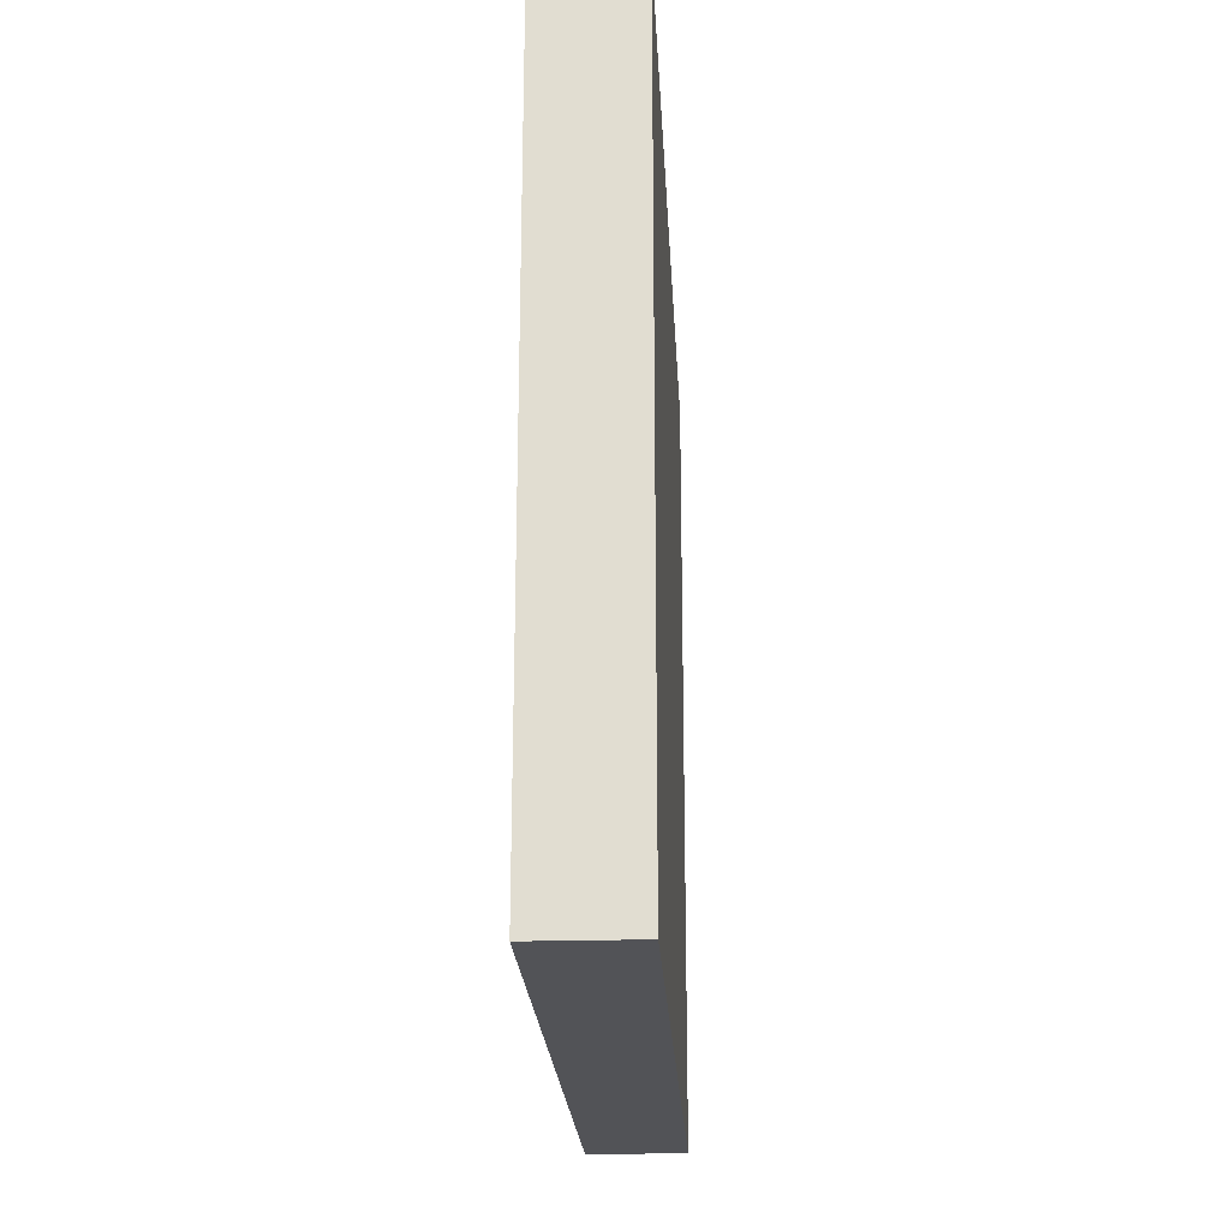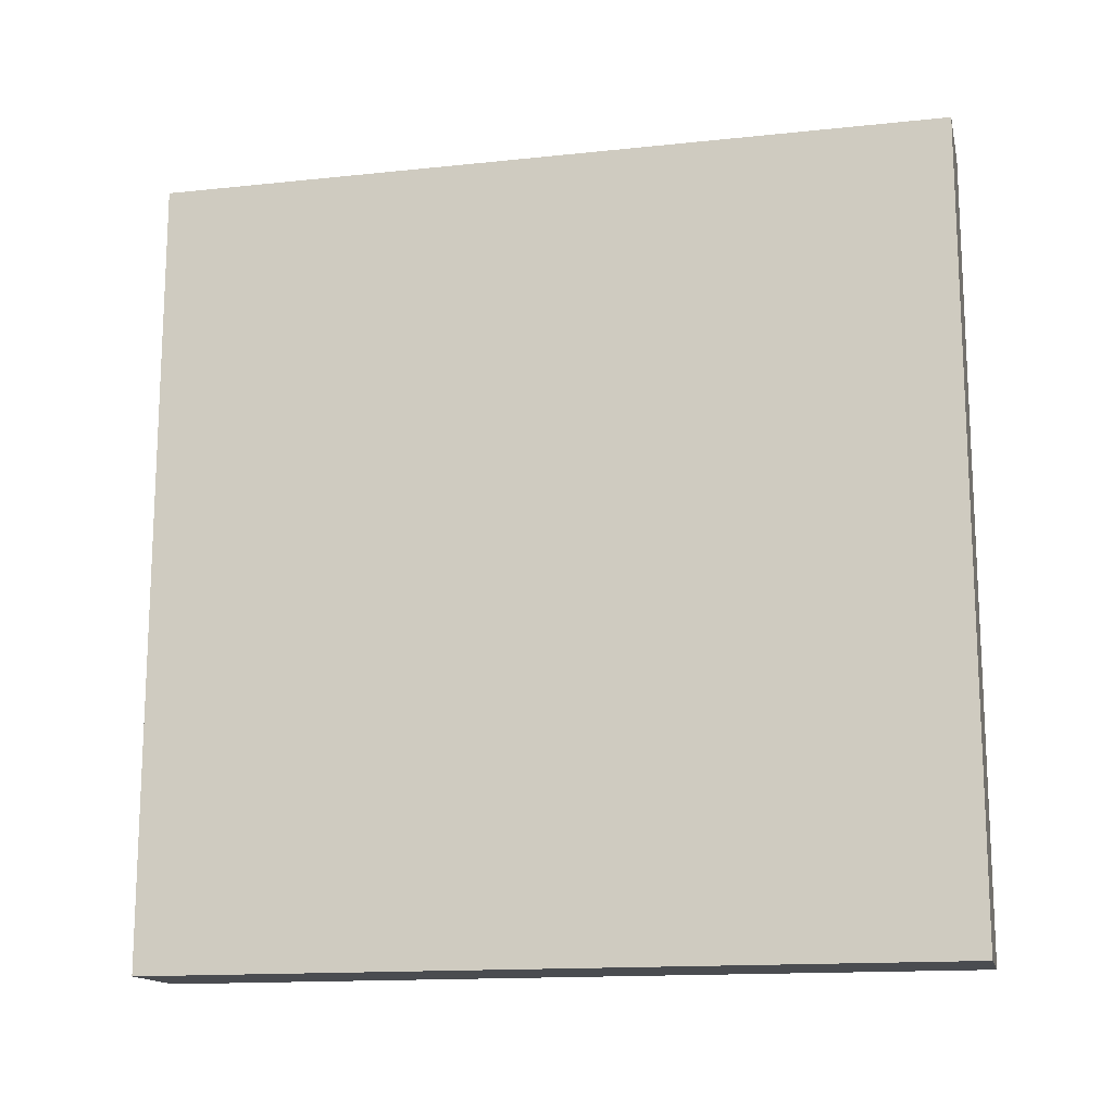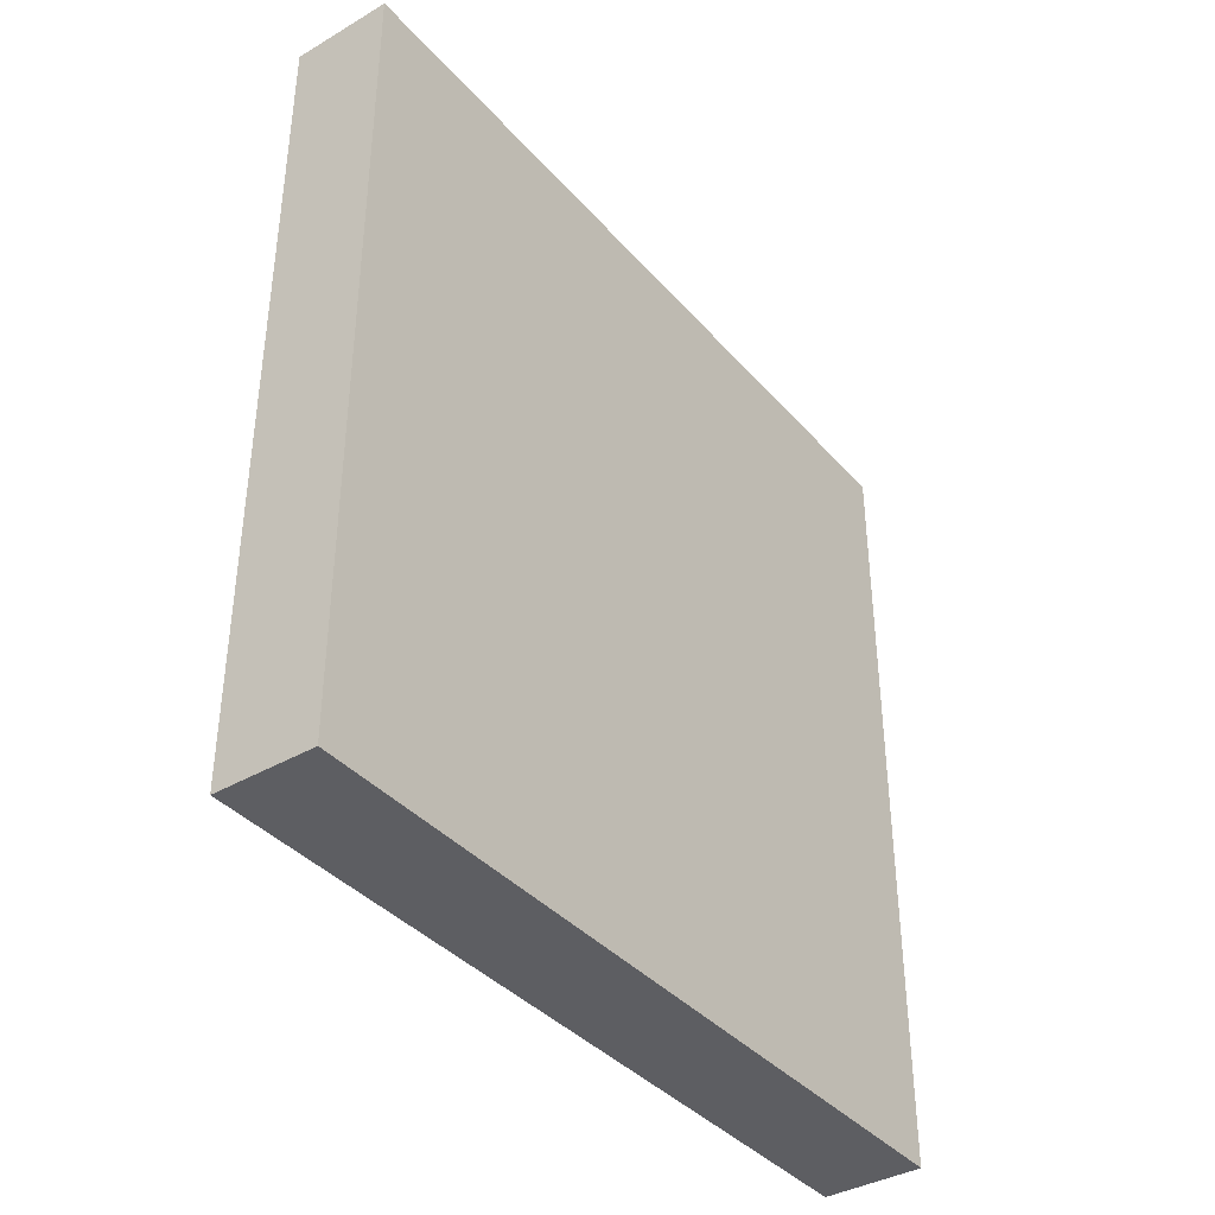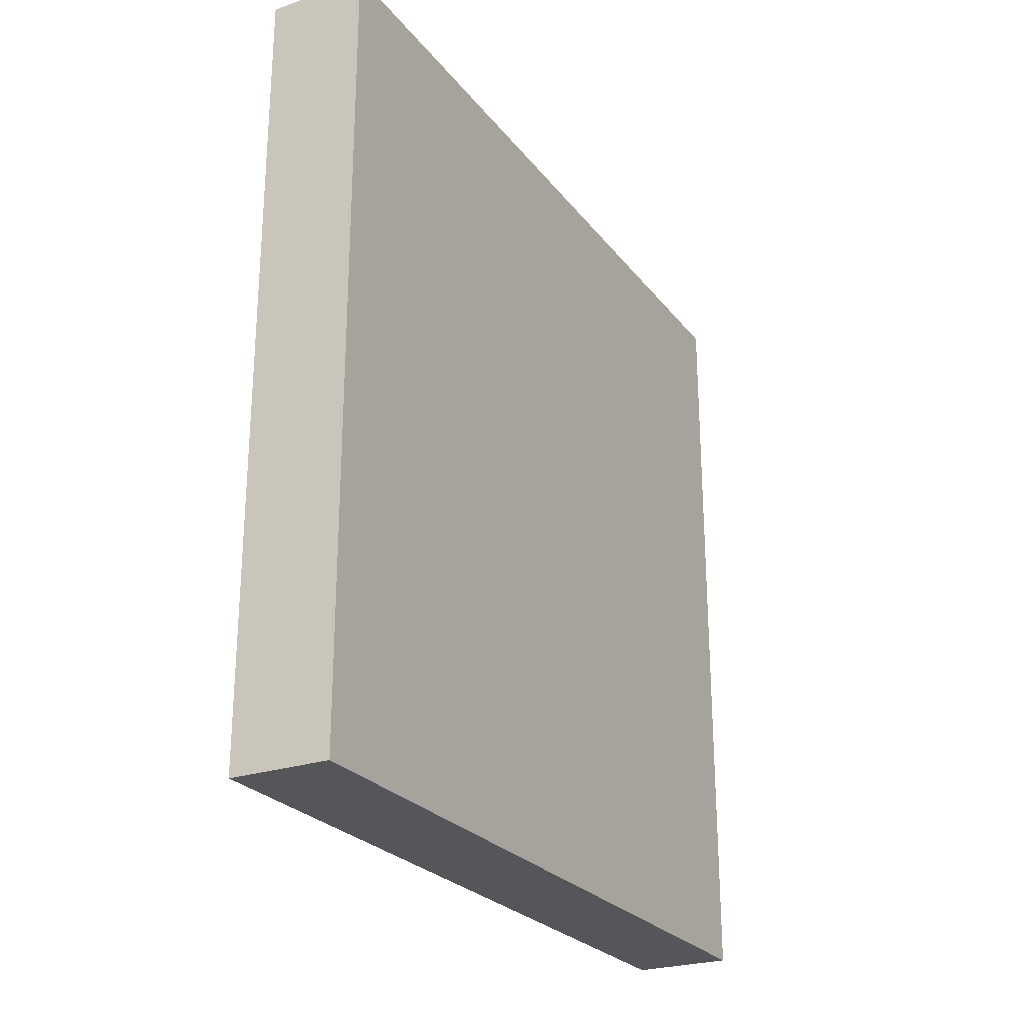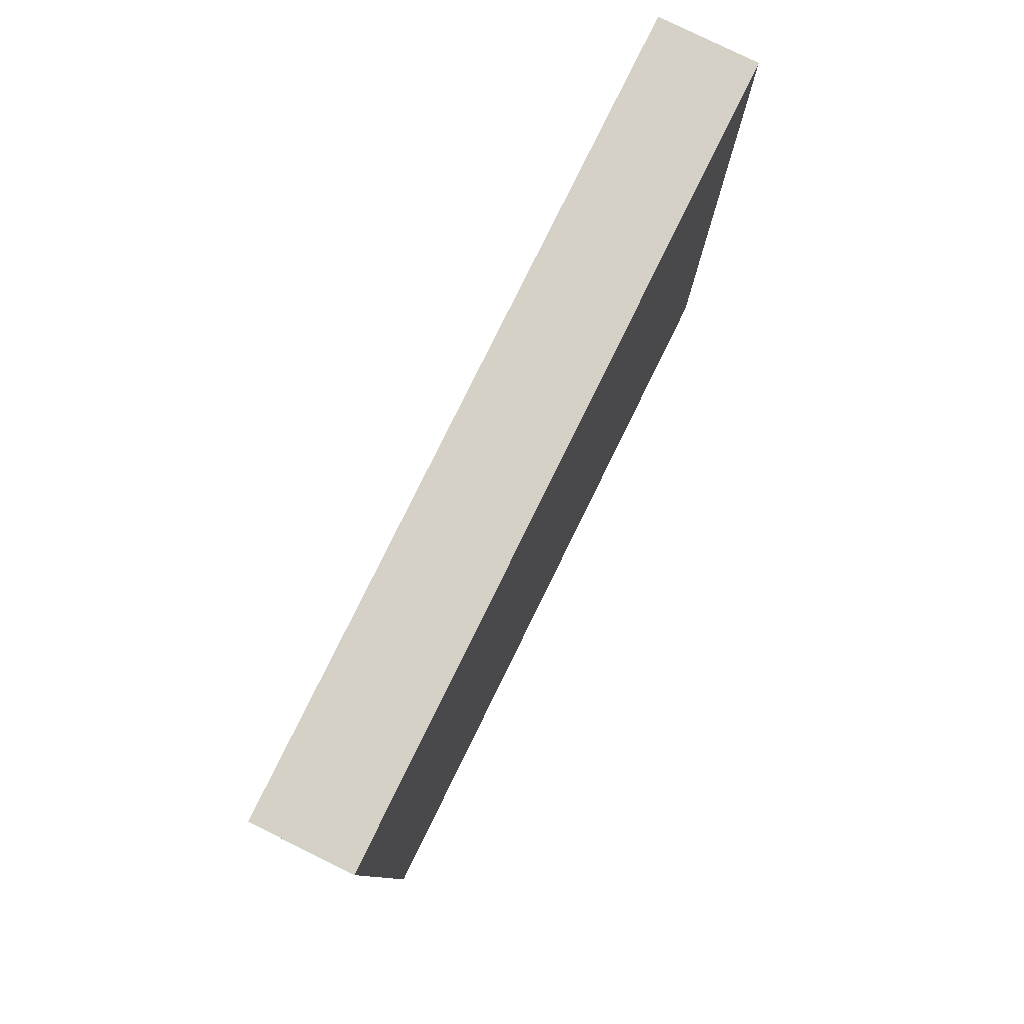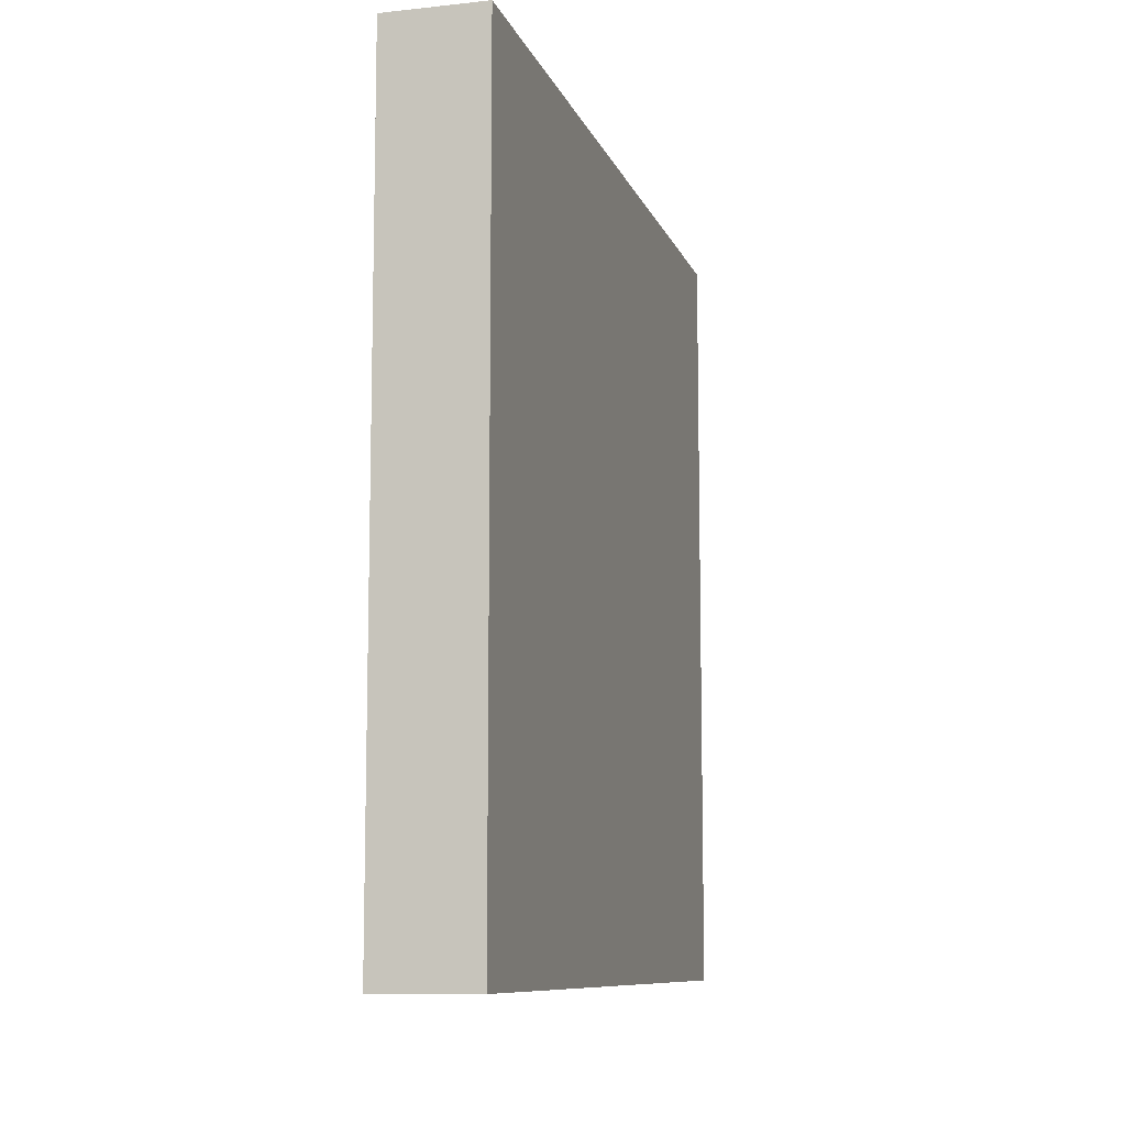
<metadata>
{"format":"obj","ext":"obj","renderer":"f3d","projection":"perspective","resolution":1024,"background":"white","views":[{"elev":-22.3,"azim":3.0,"up":"+Y"},{"elev":-14.9,"azim":102.8,"up":"+Z"},{"elev":-38.5,"azim":-143.7,"up":"+Y"},{"elev":-25.3,"azim":28.7,"up":"+Y"},{"elev":79.7,"azim":26.2,"up":"+Y"},{"elev":-9.6,"azim":-164.6,"up":"+Y"}]}
</metadata>
<code>
v  -0.5 0 -0
v  -0.5 0 -8
v  0.5 0 -8
v  0.5 0 -0
v  -0.5 8 -0
v  0.5 8 -0
v  0.5 8 -8
v  -0.5 8 -8
g Box001
f 1 2 3 4
f 5 6 7 8
f 1 4 6 5
f 4 3 7 6
f 3 2 8 7
f 2 1 5 8

</code>
